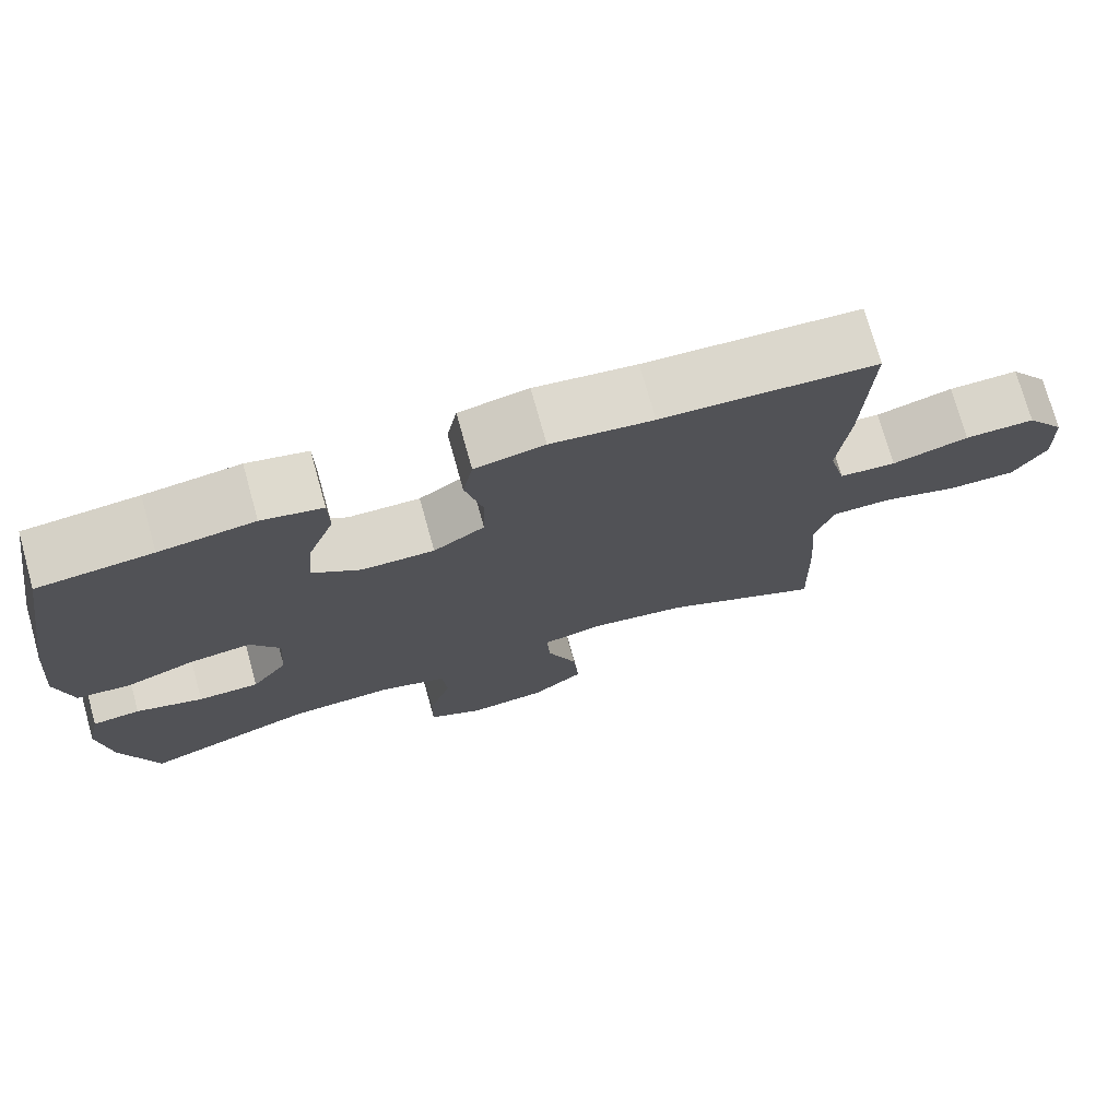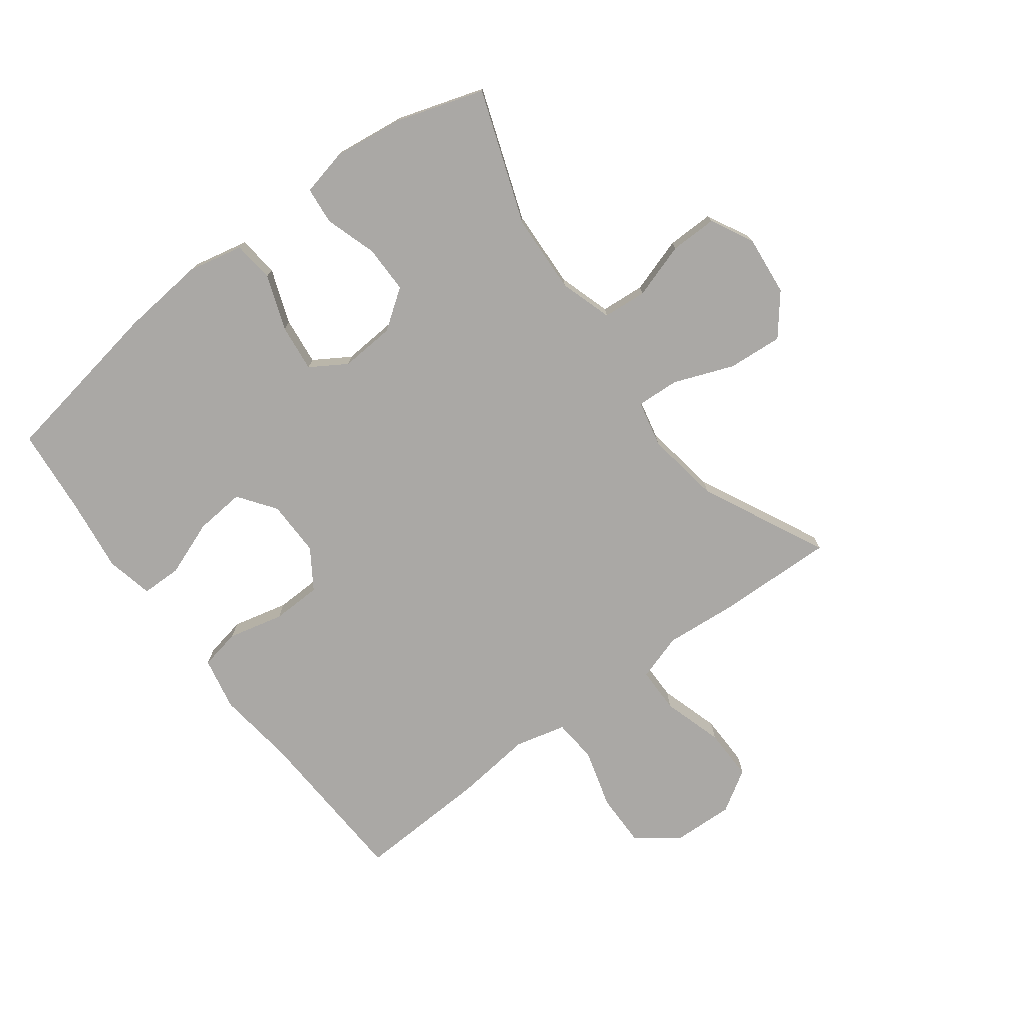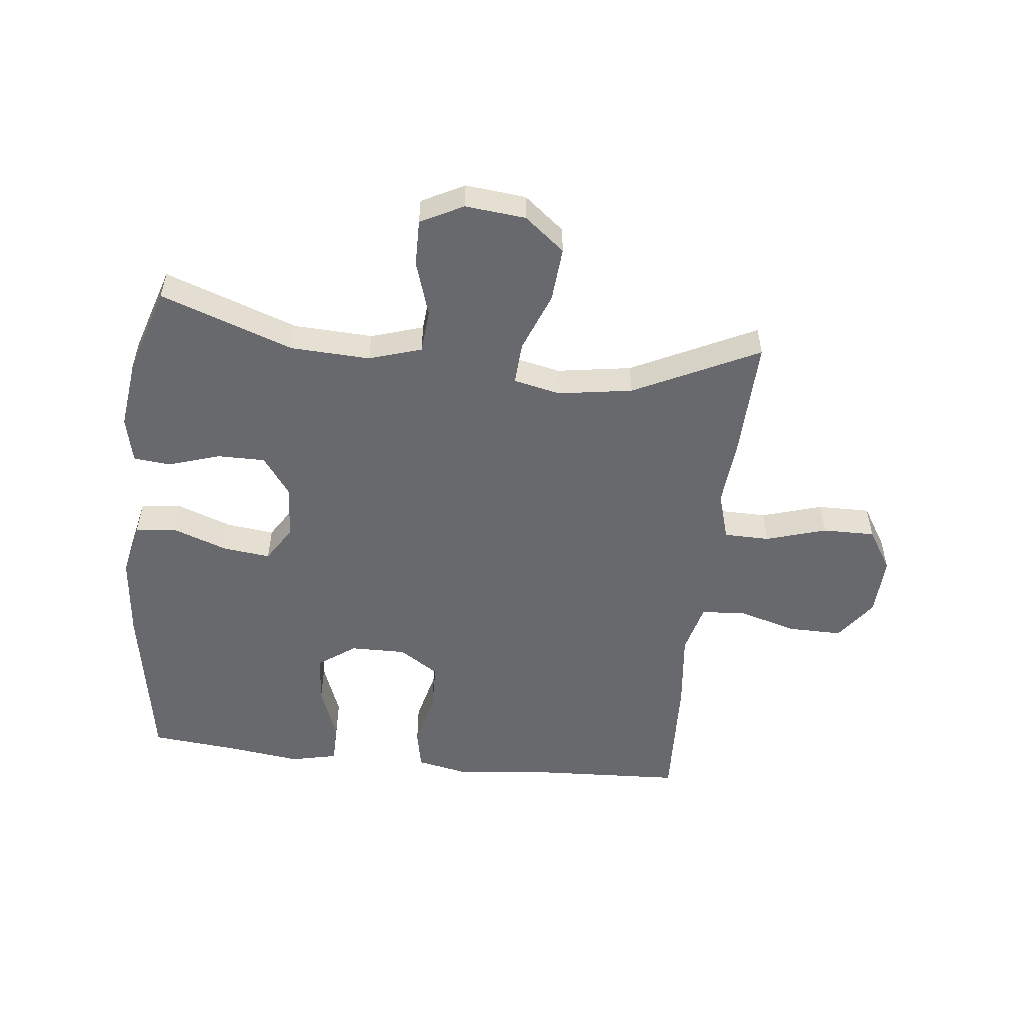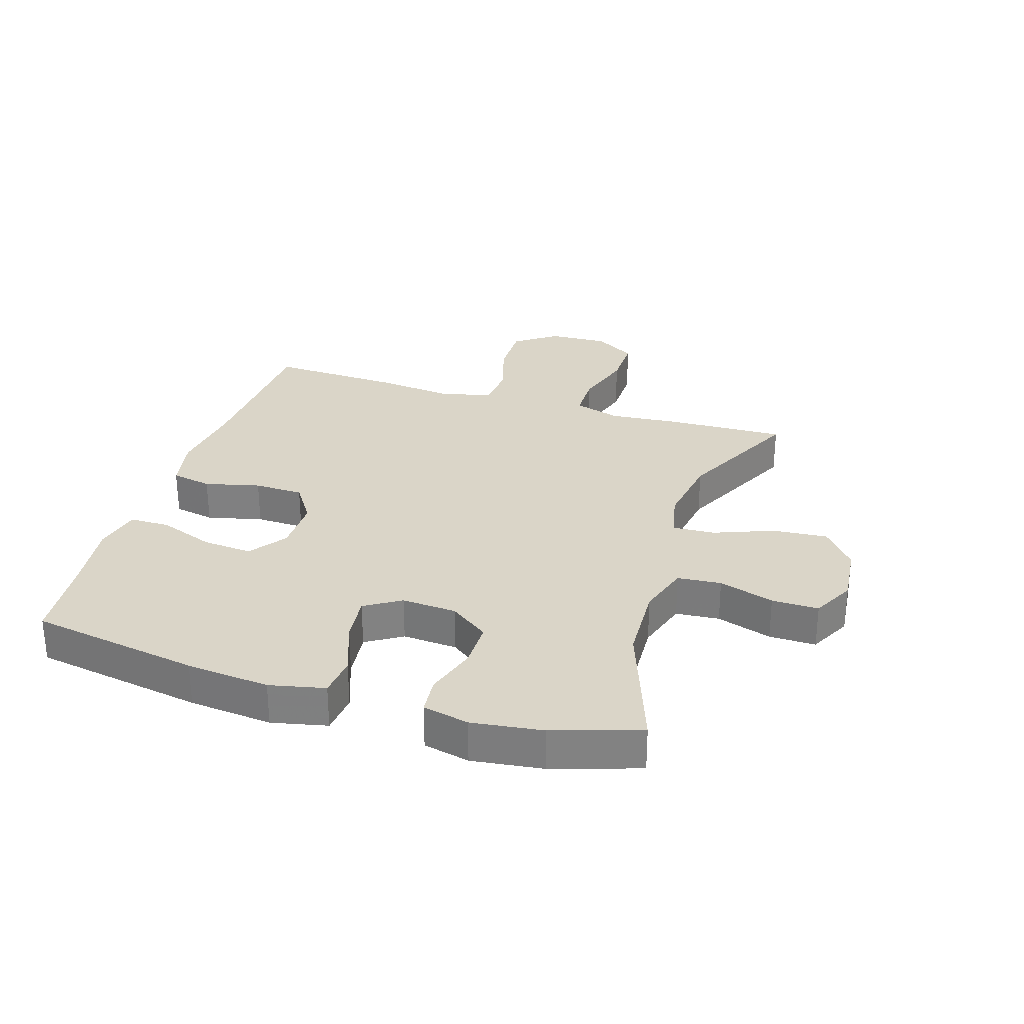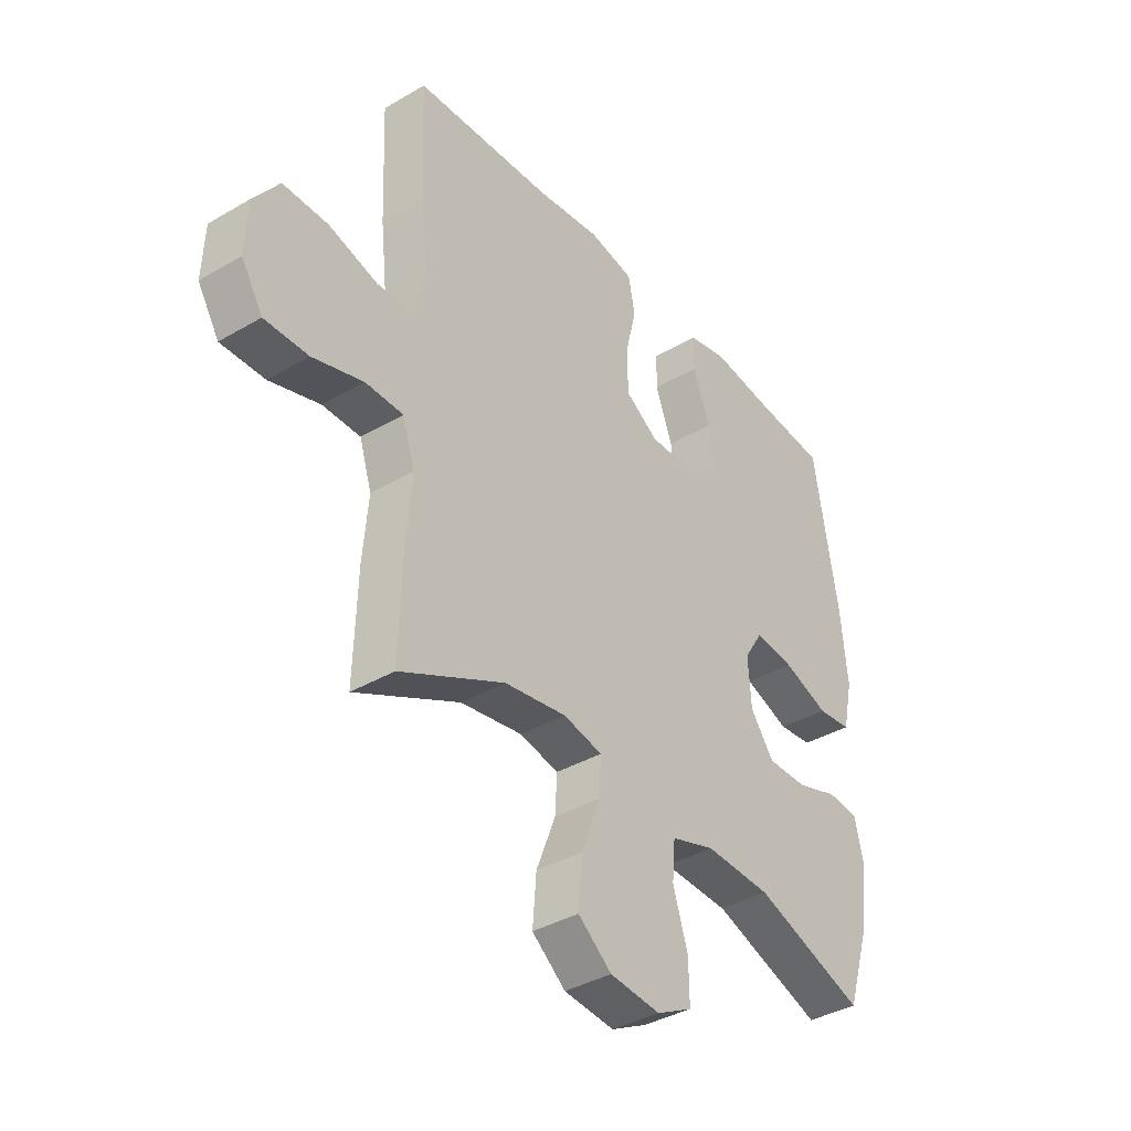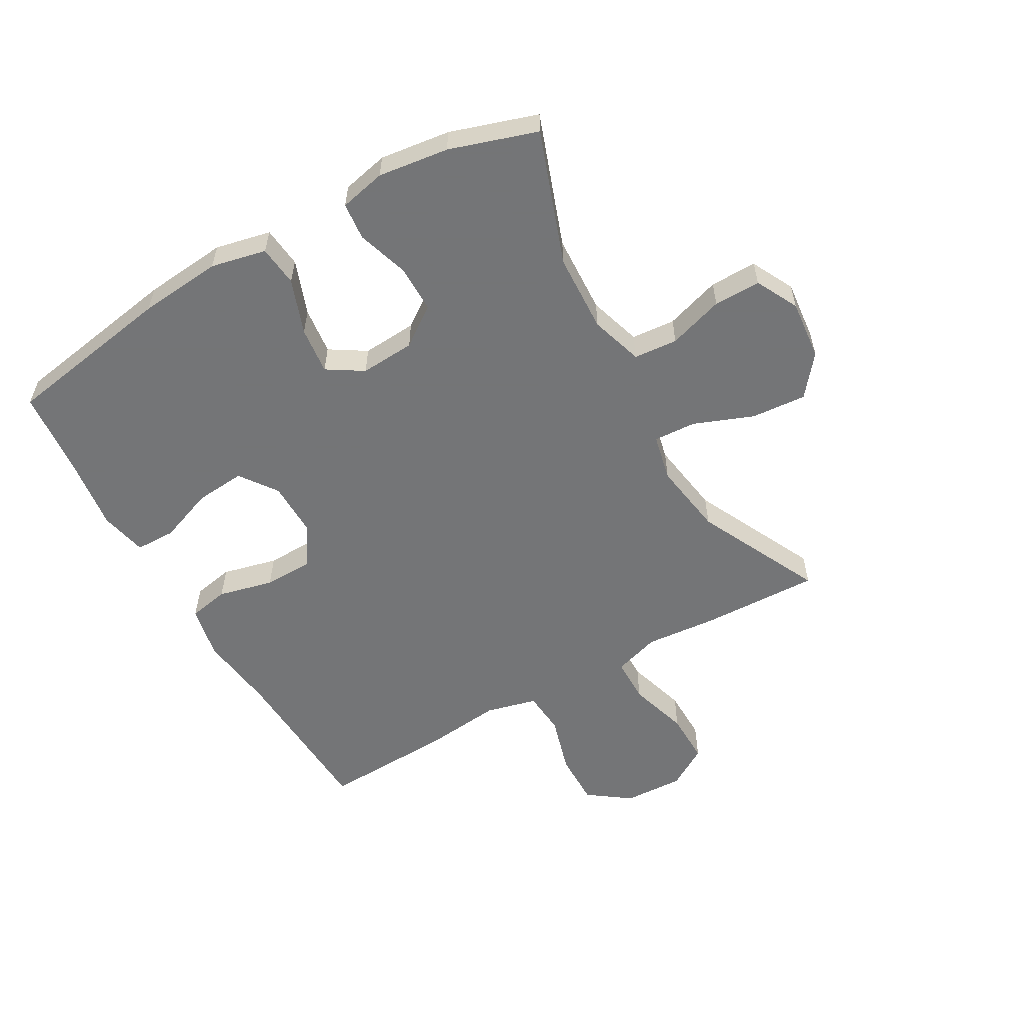
<metadata>
{"format":"obj","ext":"obj","renderer":"f3d","projection":"perspective","resolution":1024,"background":"white","views":[{"elev":74.3,"azim":164.4,"up":"+Z"},{"elev":-75.2,"azim":126.9,"up":"+Y"},{"elev":-52.8,"azim":173.7,"up":"+Y"},{"elev":29.4,"azim":107.4,"up":"+Y"},{"elev":-37.9,"azim":-53.2,"up":"+Z"},{"elev":-56.4,"azim":119.6,"up":"+Y"}]}
</metadata>
<code>
v 0.5 0.07 0.5
v 0.547 0.07 0.22
v 0.56 0.07 0.083
v 0.54 0.07 -0.008
v 0.473 0.07 -0.015
v 0.383 0.07 0.018
v 0.305 0.07 0.027
v 0.268 0.07 -0.032
v 0.274 0.07 -0.122
v 0.32 0.07 -0.186
v 0.398 0.07 -0.186
v 0.483 0.07 -0.159
v 0.544 0.07 -0.165
v 0.561 0.07 -0.241
v 0.546 0.07 -0.357
v 0.5 0.07 -0.5
v 0.282 0.07 -0.422
v 0.152 0.07 -0.416
v 0.066 0.07 -0.443
v 0.06 0.07 -0.515
v 0.089 0.07 -0.606
v 0.09 0.07 -0.683
v 0.02 0.07 -0.719
v -0.079 0.07 -0.709
v -0.145 0.07 -0.656
v -0.138 0.07 -0.566
v -0.1 0.07 -0.468
v -0.096 0.07 -0.398
v -0.173 0.07 -0.381
v -0.295 0.07 -0.4
v -0.5 0.07 -0.5
v -0.494 0.07 -0.305
v -0.484 0.07 -0.188
v -0.508 0.07 -0.112
v -0.583 0.07 -0.111
v -0.682 0.07 -0.141
v -0.768 0.07 -0.142
v -0.81 0.07 -0.074
v -0.806 0.07 0.025
v -0.756 0.07 0.094
v -0.667 0.07 0.093
v -0.57 0.07 0.065
v -0.498 0.07 0.071
v -0.477 0.07 0.155
v -0.491 0.07 0.283
v -0.5 0.07 0.5
v -0.229 0.07 0.513
v -0.1 0.07 0.529
v -0.012 0.07 0.511
v 0.001 0.07 0.444
v -0.021 0.07 0.353
v -0.019 0.07 0.272
v 0.046 0.07 0.229
v 0.138 0.07 0.23
v 0.199 0.07 0.274
v 0.192 0.07 0.356
v 0.158 0.07 0.447
v 0.159 0.07 0.513
v 0.236 0.07 0.53
v 0.356 0.07 0.514
v 0.5 0 0.5
v 0.547 0 0.22
v 0.56 0 0.083
v 0.54 0 -0.008
v 0.473 0 -0.015
v 0.383 0 0.018
v 0.305 0 0.027
v 0.268 0 -0.032
v 0.274 0 -0.122
v 0.32 0 -0.186
v 0.398 0 -0.186
v 0.483 0 -0.159
v 0.544 0 -0.165
v 0.561 0 -0.241
v 0.546 0 -0.357
v 0.5 0 -0.5
v 0.282 0 -0.422
v 0.152 0 -0.416
v 0.066 0 -0.443
v 0.06 0 -0.515
v 0.089 0 -0.606
v 0.09 0 -0.683
v 0.02 0 -0.719
v -0.079 0 -0.709
v -0.145 0 -0.656
v -0.138 0 -0.566
v -0.1 0 -0.468
v -0.096 0 -0.398
v -0.173 0 -0.381
v -0.295 0 -0.4
v -0.5 0 -0.5
v -0.494 0 -0.305
v -0.484 0 -0.188
v -0.508 0 -0.112
v -0.583 0 -0.111
v -0.682 0 -0.141
v -0.768 0 -0.142
v -0.81 0 -0.074
v -0.806 0 0.025
v -0.756 0 0.094
v -0.667 0 0.093
v -0.57 0 0.065
v -0.498 0 0.071
v -0.477 0 0.155
v -0.491 0 0.283
v -0.5 0 0.5
v -0.229 0 0.513
v -0.1 0 0.529
v -0.012 0 0.511
v 0.001 0 0.444
v -0.021 0 0.353
v -0.019 0 0.272
v 0.046 0 0.229
v 0.138 0 0.23
v 0.199 0 0.274
v 0.192 0 0.356
v 0.158 0 0.447
v 0.159 0 0.513
v 0.236 0 0.53
v 0.356 0 0.514
f 57 58 59 60
f 56 57 60 1
f 55 56 1 2
f 54 55 2 3
f 53 54 3 4
f 48 49 50 51
f 47 48 51 52
f 44 45 46 47
f 43 44 47 52
f 39 40 41 42
f 39 42 43
f 38 39 43
f 35 36 37 38
f 34 35 38 43
f 33 34 43 52
f 30 31 32 33
f 29 30 33 52
f 24 25 26 27
f 24 27 28
f 23 24 28
f 20 21 22 23
f 19 20 23 28
f 18 19 28
f 17 18 28 29
f 15 16 17
f 11 12 13 14
f 10 11 14 15
f 53 4 5 6
f 53 6 7
f 52 53 7 8
f 29 52 8 9
f 10 15 17 29
f 9 10 29
f 120 119 118 117
f 61 120 117 116
f 62 61 116 115
f 63 62 115 114
f 64 63 114 113
f 111 110 109 108
f 112 111 108 107
f 107 106 105 104
f 112 107 104 103
f 102 101 100 99
f 103 102 99
f 103 99 98
f 98 97 96 95
f 103 98 95 94
f 112 103 94 93
f 93 92 91 90
f 112 93 90 89
f 87 86 85 84
f 88 87 84
f 88 84 83
f 83 82 81 80
f 88 83 80 79
f 88 79 78
f 89 88 78 77
f 77 76 75
f 74 73 72 71
f 75 74 71 70
f 66 65 64 113
f 67 66 113
f 68 67 113 112
f 69 68 112 89
f 89 77 75 70
f 89 70 69
f 1 61 62 2
f 2 62 63 3
f 3 63 64 4
f 4 64 65 5
f 5 65 66 6
f 6 66 67 7
f 7 67 68 8
f 8 68 69 9
f 9 69 70 10
f 10 70 71 11
f 11 71 72 12
f 12 72 73 13
f 13 73 74 14
f 14 74 75 15
f 15 75 76 16
f 16 76 77 17
f 17 77 78 18
f 18 78 79 19
f 19 79 80 20
f 20 80 81 21
f 21 81 82 22
f 22 82 83 23
f 23 83 84 24
f 24 84 85 25
f 25 85 86 26
f 26 86 87 27
f 27 87 88 28
f 28 88 89 29
f 29 89 90 30
f 30 90 91 31
f 31 91 92 32
f 32 92 93 33
f 33 93 94 34
f 34 94 95 35
f 35 95 96 36
f 36 96 97 37
f 37 97 98 38
f 38 98 99 39
f 39 99 100 40
f 40 100 101 41
f 41 101 102 42
f 42 102 103 43
f 43 103 104 44
f 44 104 105 45
f 45 105 106 46
f 46 106 107 47
f 47 107 108 48
f 48 108 109 49
f 49 109 110 50
f 50 110 111 51
f 51 111 112 52
f 52 112 113 53
f 53 113 114 54
f 54 114 115 55
f 55 115 116 56
f 56 116 117 57
f 57 117 118 58
f 58 118 119 59
f 59 119 120 60
f 60 120 61 1

</code>
